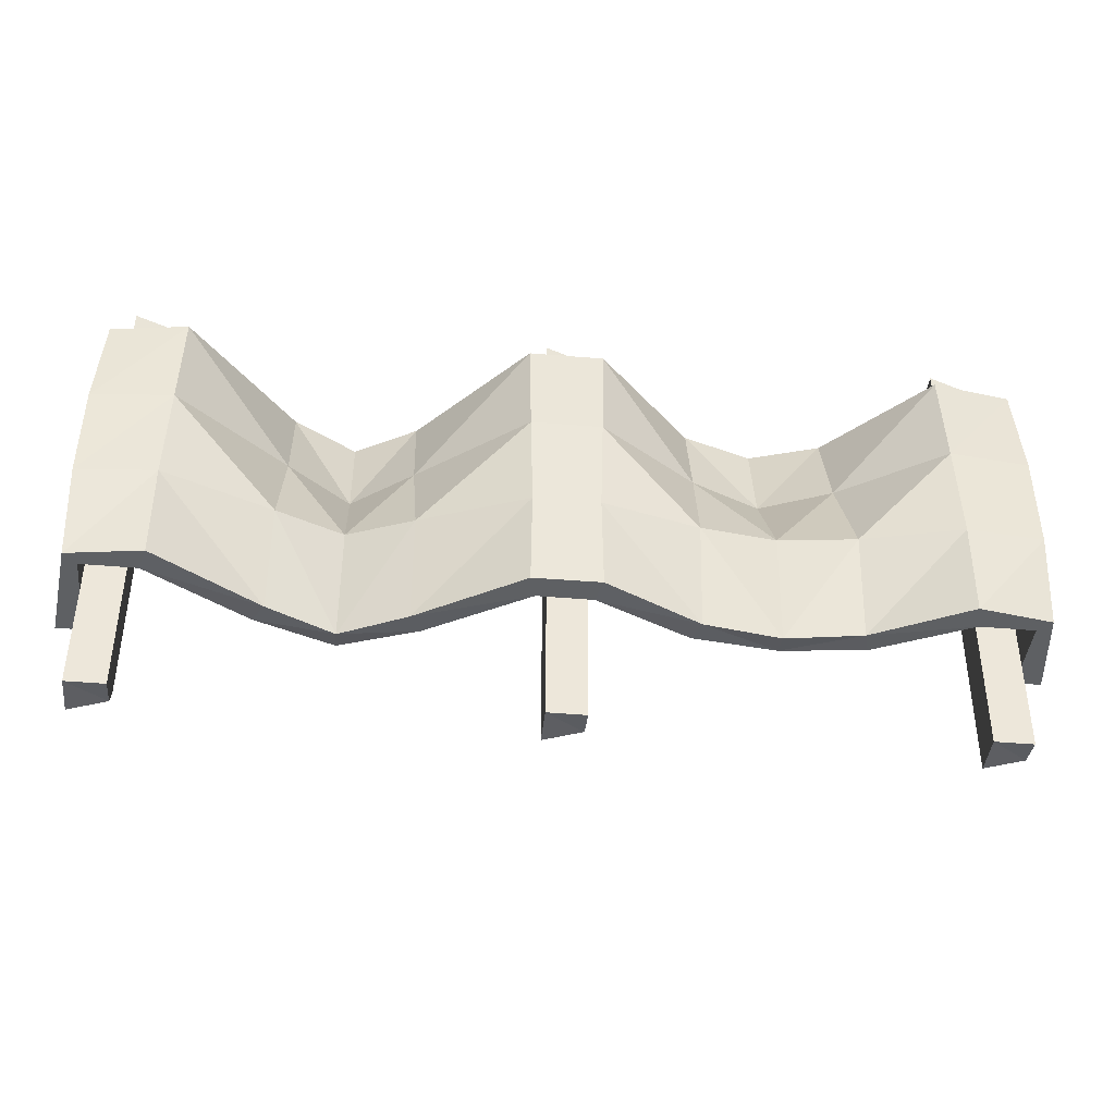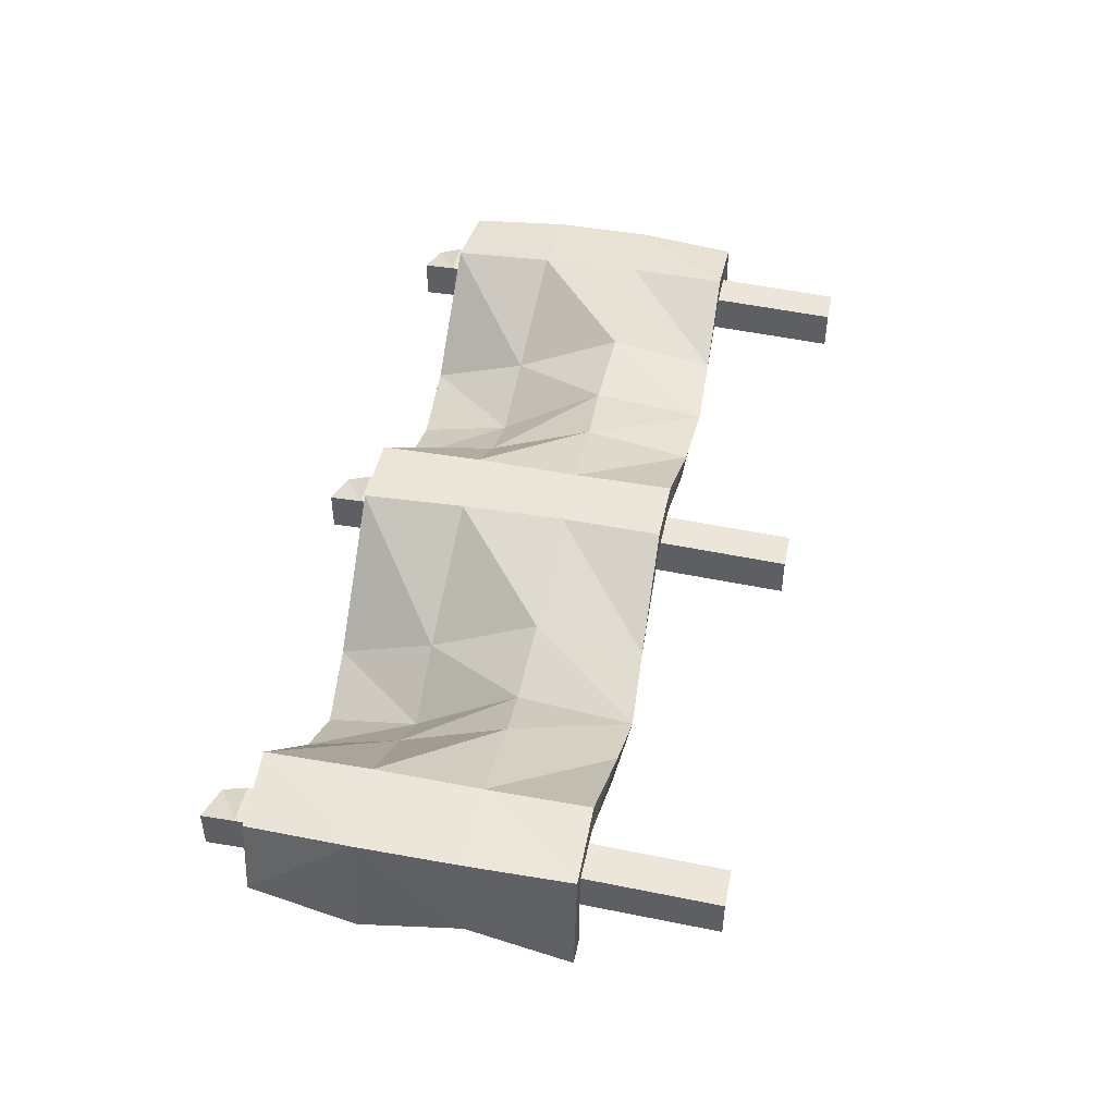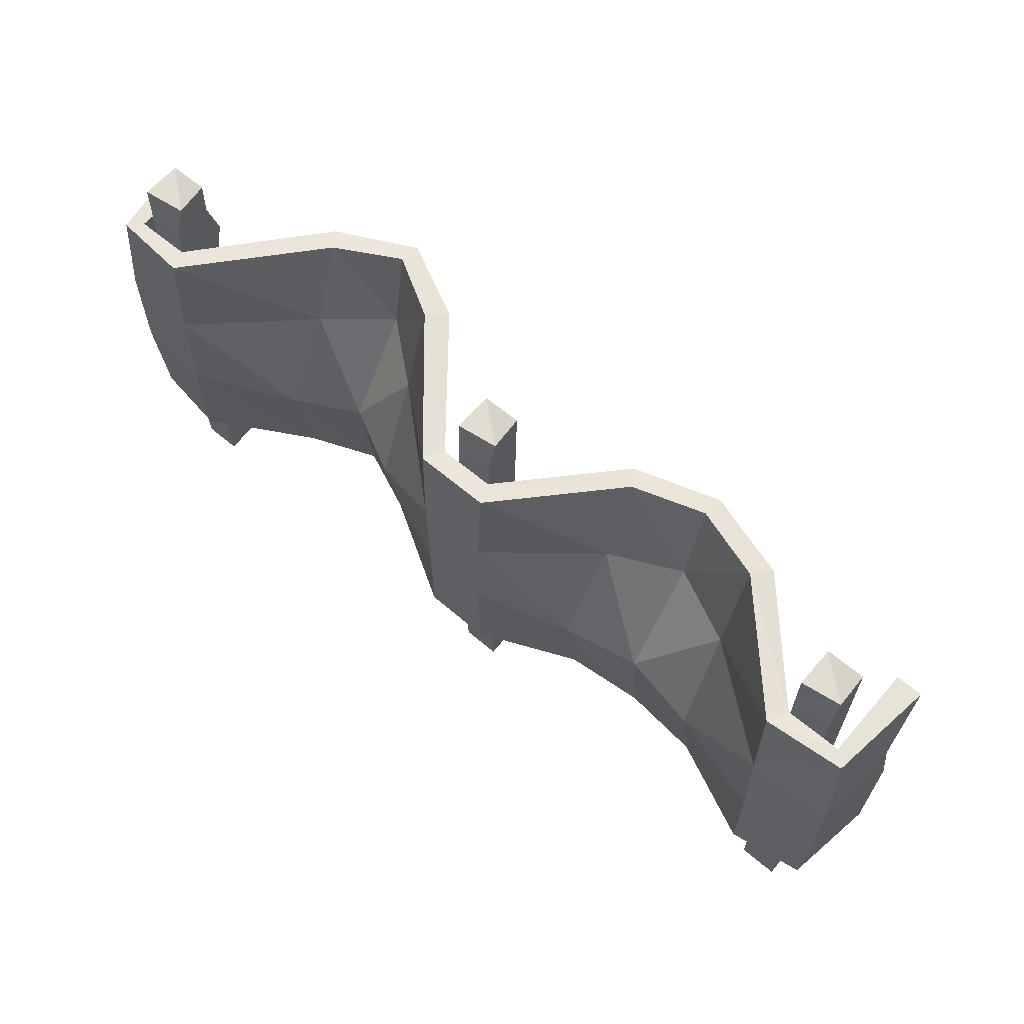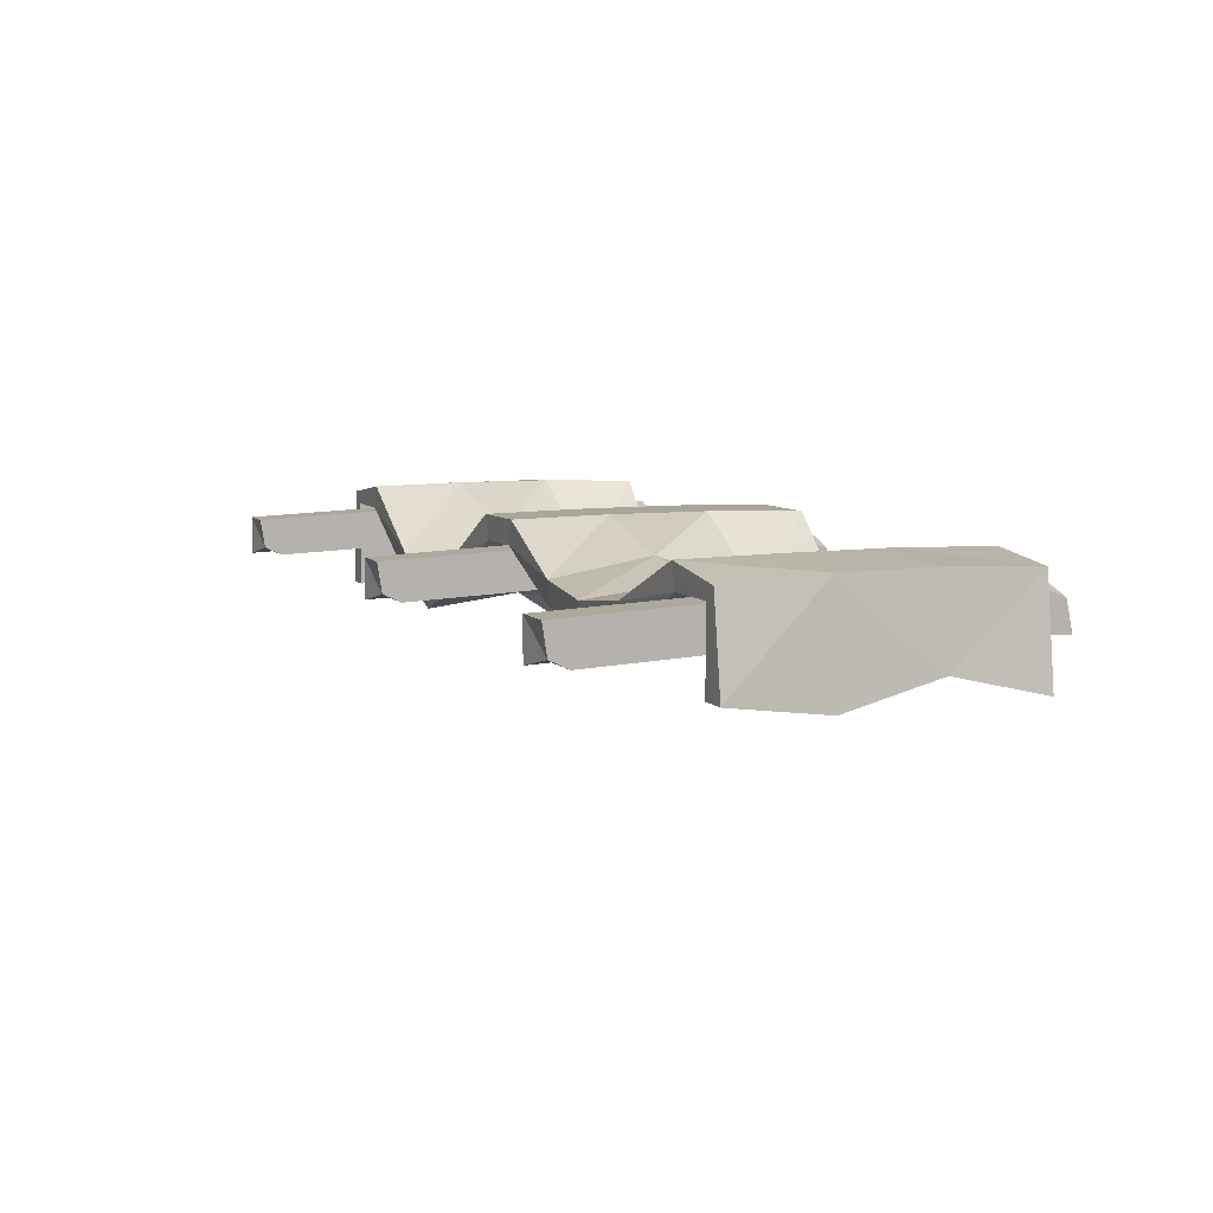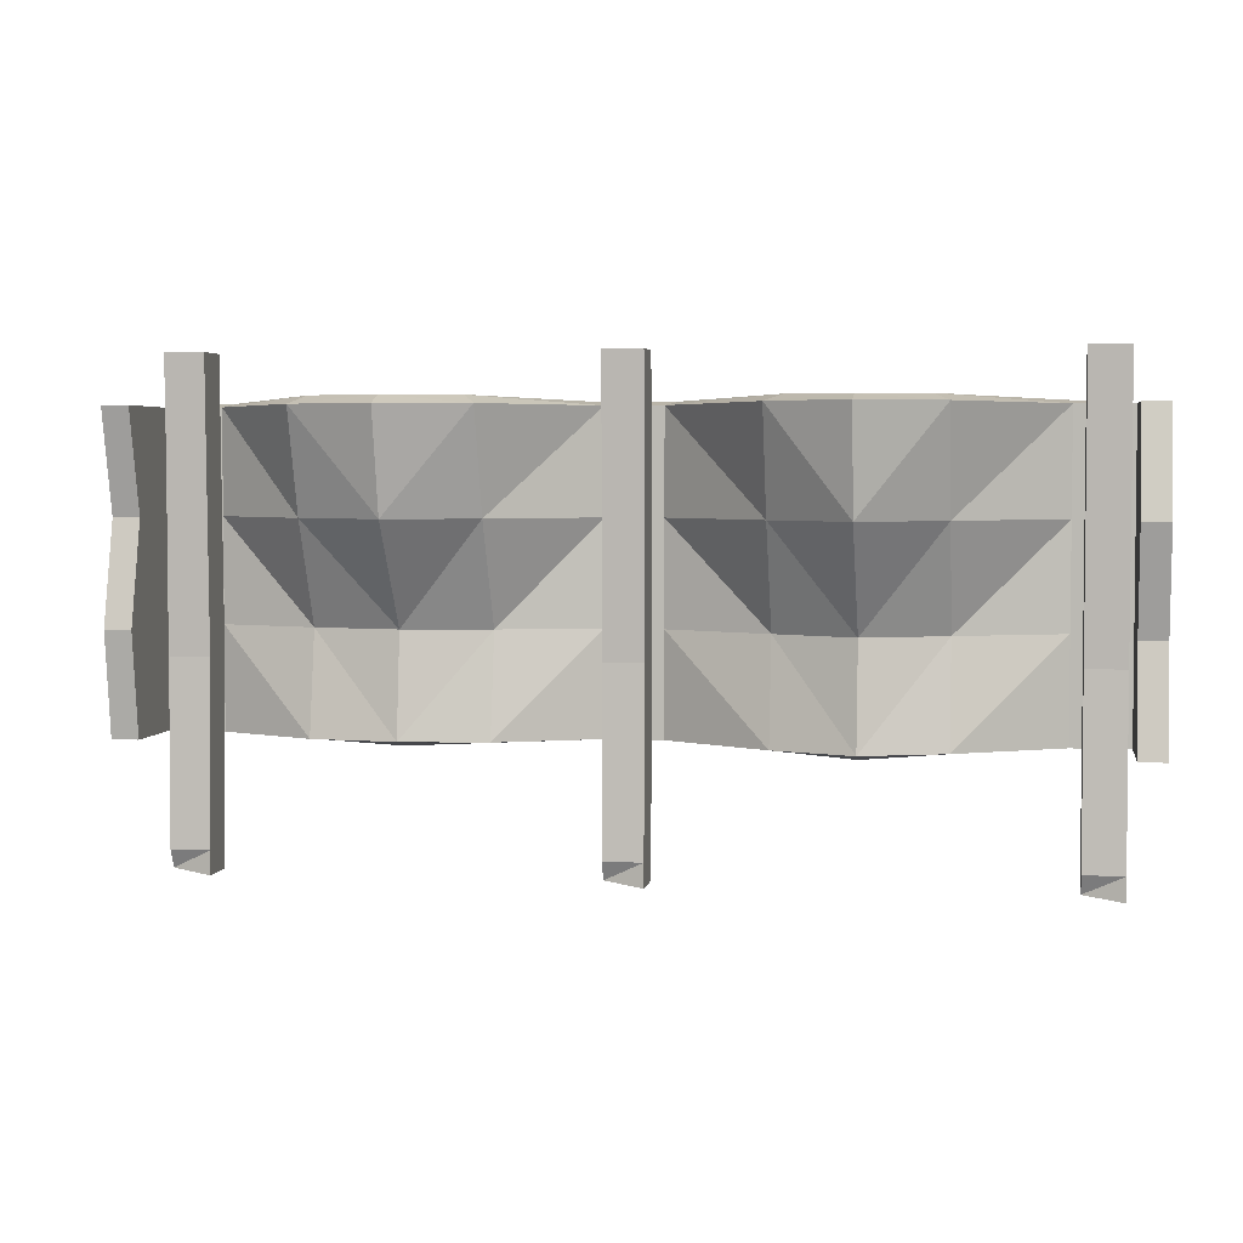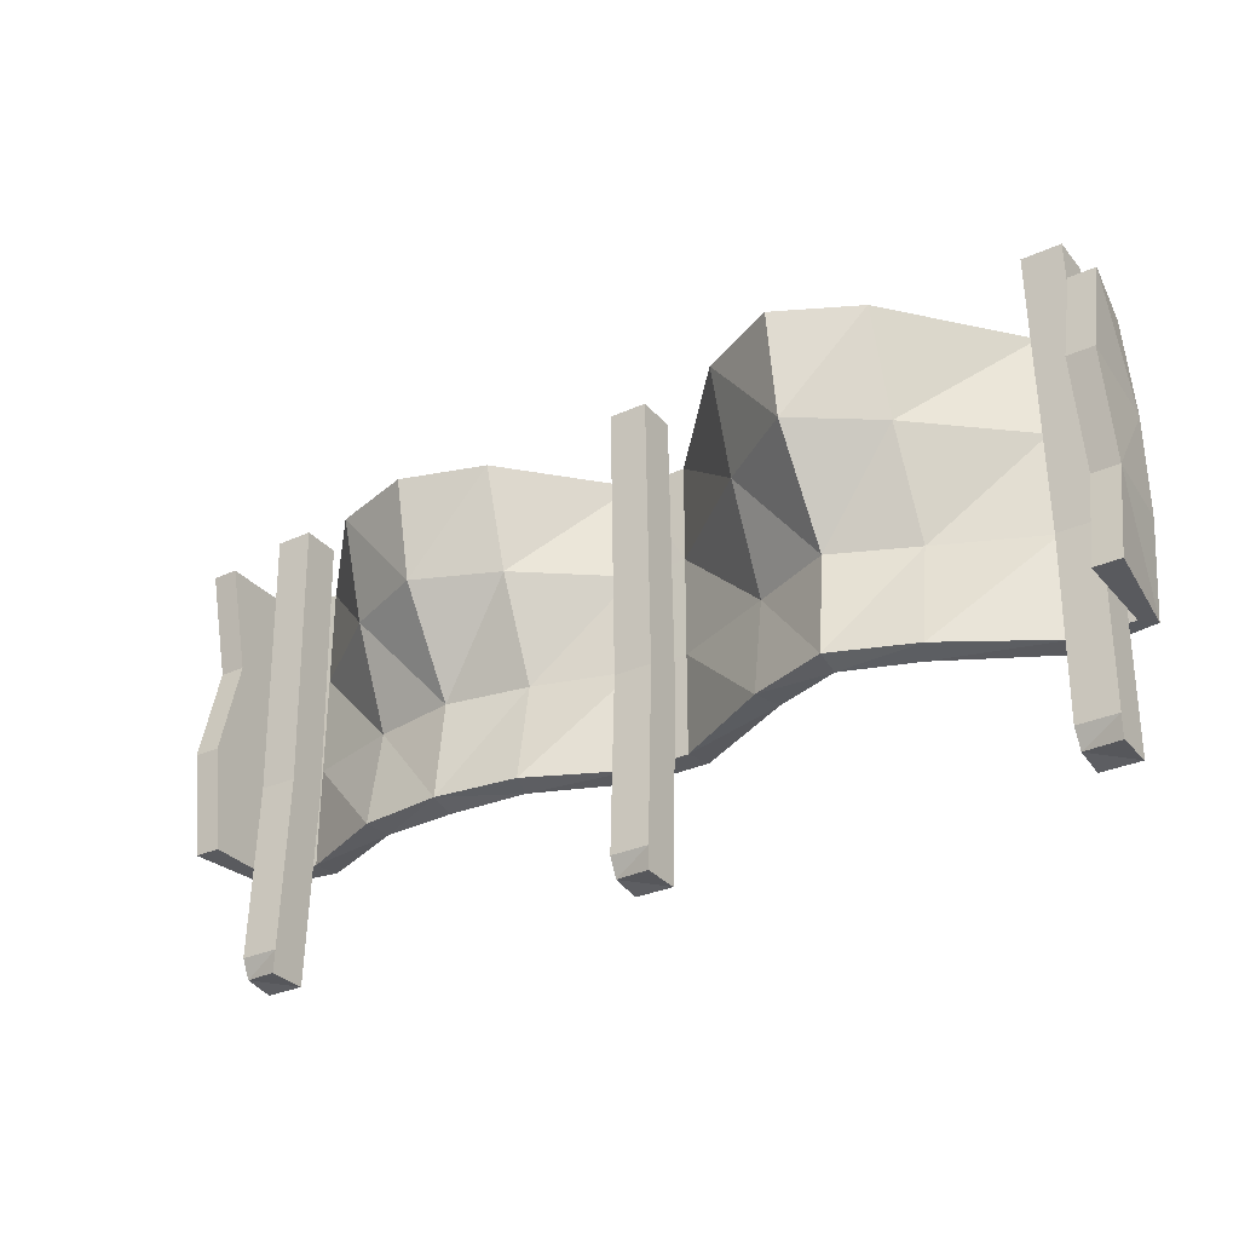
<metadata>
{"format":"obj","ext":"obj","renderer":"f3d","projection":"perspective","resolution":1024,"background":"white","views":[{"elev":-42.5,"azim":174.0,"up":"+Z"},{"elev":46.1,"azim":101.7,"up":"+Y"},{"elev":62.4,"azim":-139.4,"up":"+Z"},{"elev":8.0,"azim":-113.7,"up":"+Y"},{"elev":3.7,"azim":9.8,"up":"+Z"},{"elev":-31.2,"azim":32.9,"up":"+Z"}]}
</metadata>
<code>
v -145.5 7.555 -32.26
v -145.5 -2.788 -30.66
v -145.5 4.614 129.2
v -145.5 -6.197 131.6
v -132.4 7.555 131.6
v -132.4 -6.197 131.6
v -132.4 7.555 -32.26
v -132.4 -6.197 -32.26
v -145.5 9.96 36.63
v -132.4 9.96 36.63
v -132.4 -3.791 36.63
v -145.5 -3.791 36.63
v -145.5 7.835 120.6
v -132.4 7.835 120.6
v -132.4 -5.917 120.6
v -145.5 -5.917 120.6
v -145.5 7.833 -24.29
v -132.4 7.833 -24.29
v -132.4 -5.918 -24.29
v -145.5 -5.918 -24.29
v -7.281 7.555 -32.26
v -7.281 -2.788 -30.66
v -7.281 4.614 129.2
v -7.281 -6.197 131.6
v 5.794 7.555 131.6
v 5.794 -6.197 131.6
v 5.794 7.555 -32.26
v 5.794 -6.197 -32.26
v -7.281 9.96 36.63
v 5.794 9.96 36.63
v 5.794 -3.791 36.63
v -7.281 -3.791 36.63
v -7.281 7.835 120.6
v 5.794 7.835 120.6
v 5.794 -5.917 120.6
v -7.281 -5.917 120.6
v -7.281 7.833 -24.29
v 5.794 7.833 -24.29
v 5.794 -5.918 -24.29
v -7.281 -5.918 -24.29
v 136.6 7.555 -32.26
v 136.6 -2.788 -30.66
v 136.6 4.614 129.2
v 136.6 -6.197 131.6
v 149.7 7.555 131.6
v 149.7 -6.197 131.6
v 149.7 7.555 -32.26
v 149.7 -6.197 -32.26
v 136.6 9.96 36.63
v 149.7 9.96 36.63
v 149.7 -3.791 36.63
v 136.6 -3.791 36.63
v 136.6 7.835 120.6
v 149.7 7.835 120.6
v 149.7 -5.917 120.6
v 136.6 -5.917 120.6
v 136.6 7.833 -24.29
v 149.7 7.833 -24.29
v 149.7 -5.918 -24.29
v 136.6 -5.918 -24.29
v -151.6 10.9 11.36
v -151.6 10.9 45.88
v -151.6 10.9 80.41
v -151.6 10.9 114.9
v -132.8 10.9 11.36
v -132.8 10.91 45.88
v -132.8 10.95 80.41
v -132.8 10.94 114.9
v -9.45 10.89 11.36
v -9.45 10.91 45.88
v -9.45 10.96 80.41
v -9.45 10.95 114.9
v 9.45 10.89 11.36
v 9.45 10.91 45.88
v 9.45 10.96 80.41
v 9.45 10.99 114.9
v 132.8 10.97 11.36
v 132.8 10.96 45.88
v 132.8 10.92 80.41
v 132.8 10.9 114.9
v 151.6 10.97 11.36
v 151.6 10.97 45.88
v 151.6 10.97 80.41
v 151.6 10.97 114.9
v 97.96 -9.923 11.36
v 97.96 -4.163 45.88
v 97.96 -19.76 80.41
v 97.96 -30.76 114.9
v 44.33 -9.923 11.36
v 44.33 -4.163 45.88
v 44.33 -19.76 80.41
v 44.33 -30.76 114.9
v -42.28 -4.347 11.36
v -42.28 1.351 45.88
v -42.28 -14.25 80.41
v -42.28 -24.9 114.9
v -100 -4.347 11.36
v -100 1.351 45.88
v -100 -14.25 80.41
v -100 -24.9 114.9
v 71.14 -44.23 114.9
v 71.14 -38.89 80.41
v 71.14 -16.06 45.88
v 71.14 -20.02 11.36
v -71.14 -34.07 114.9
v -71.14 -26.52 80.41
v -71.14 -3.69 45.88
v -71.14 -7.647 11.36
v -151.6 -15.8 11.36
v -151.6 -20.59 45.88
v -151.6 -12.35 80.41
v -151.6 -20.58 114.9
v 151.6 -20.52 11.36
v 151.6 -12.28 45.88
v 151.6 -20.52 80.41
v 151.6 -10.64 114.9
v -156.1 15.38 11.36
v -158 17.23 45.88
v -131 19.44 11.36
v -131.4 19.75 45.65
v -158 17.22 80.4
v -130.4 19.57 80.97
v -156.1 15.38 114.9
v -129.6 18.35 116.3
v -44.79 9.903 46.96
v -10.91 19.74 45.64
v -44.66 4.075 10.27
v -11.33 19.43 11.36
v -46.55 -7.117 84.5
v -11.87 19.57 80.96
v -46.79 -17.83 117.7
v -12.66 18.35 116.3
v 11.74 19.21 11.36
v 11.44 19.63 45.67
v 12.21 19.47 80.89
v 12.77 18.25 116.3
v 93.98 3.819 46.87
v 130.8 19.69 45.69
v 94.11 -1.967 10.33
v 130.5 19.29 11.37
v 92.69 -13.22 84.25
v 130.1 19.43 80.91
v 92.65 -24.03 117.2
v 129.5 18.17 116.3
v 156.1 15.45 11.36
v 158 17.31 45.89
v 158 17.31 80.41
v 156.1 15.44 114.9
v 48.17 -1.963 10.32
v 48.31 3.821 46.87
v 71.14 -11.79 9.285
v 71.14 -7.378 48.57
v 49.6 -13.22 84.25
v 71.14 -30.81 85.16
v 49.64 -24.03 117.2
v 71.14 -36.35 116.8
v -97.62 4.075 10.27
v -97.5 9.903 46.96
v -71.14 1.075 9.185
v -71.14 5.022 48.43
v -95.74 -7.117 84.5
v -71.14 -18.56 85.45
v -95.5 -17.83 117.7
v -71.14 -25.8 117.7
v -160.6 -15.8 11.36
v -160.6 -20.59 45.88
v -160.6 -12.35 80.41
v -160.6 -20.58 114.9
v 160.6 -12.28 45.88
v 160.6 -20.52 11.36
v 160.6 -20.52 80.41
v 160.6 -10.64 114.9
f 1 2 17
f 17 2 20
f 4 6 3
f 3 6 5
f 18 19 7
f 7 19 8
f 8 2 7
f 7 2 1
f 8 19 2
f 2 19 20
f 7 1 18
f 18 1 17
f 10 9 14
f 14 9 13
f 15 11 14
f 14 11 10
f 12 11 16
f 16 11 15
f 9 12 13
f 13 12 16
f 13 3 14
f 14 3 5
f 6 15 5
f 5 15 14
f 16 15 4
f 4 15 6
f 13 16 3
f 3 16 4
f 18 17 10
f 10 17 9
f 10 11 18
f 18 11 19
f 20 19 12
f 12 19 11
f 20 12 17
f 17 12 9
f 21 22 37
f 37 22 40
f 24 26 23
f 23 26 25
f 38 39 27
f 27 39 28
f 28 22 27
f 27 22 21
f 28 39 22
f 22 39 40
f 27 21 38
f 38 21 37
f 30 29 34
f 34 29 33
f 35 31 34
f 34 31 30
f 32 31 36
f 36 31 35
f 29 32 33
f 33 32 36
f 33 23 34
f 34 23 25
f 26 35 25
f 25 35 34
f 36 35 24
f 24 35 26
f 33 36 23
f 23 36 24
f 38 37 30
f 30 37 29
f 30 31 38
f 38 31 39
f 40 39 32
f 32 39 31
f 40 32 37
f 37 32 29
f 41 42 57
f 57 42 60
f 44 46 43
f 43 46 45
f 58 59 47
f 47 59 48
f 48 42 47
f 47 42 41
f 48 59 42
f 42 59 60
f 47 41 58
f 58 41 57
f 50 49 54
f 54 49 53
f 55 51 54
f 54 51 50
f 52 51 56
f 56 51 55
f 49 52 53
f 53 52 56
f 53 43 54
f 54 43 45
f 46 55 45
f 45 55 54
f 56 55 44
f 44 55 46
f 53 56 43
f 43 56 44
f 58 57 50
f 50 57 49
f 50 51 58
f 58 51 59
f 60 59 52
f 52 59 51
f 60 52 57
f 57 52 49
f 117 118 119
f 119 118 120
f 118 121 120
f 120 121 122
f 121 123 122
f 122 123 124
f 125 126 127
f 127 126 128
f 129 130 125
f 125 130 126
f 131 132 129
f 129 132 130
f 128 126 133
f 133 126 134
f 126 130 134
f 134 130 135
f 130 132 135
f 135 132 136
f 137 138 139
f 139 138 140
f 141 142 137
f 137 142 138
f 143 144 141
f 141 144 142
f 140 138 145
f 145 138 146
f 138 142 146
f 146 142 147
f 142 144 147
f 147 144 148
f 149 150 151
f 151 150 152
f 150 153 152
f 152 153 154
f 153 155 154
f 154 155 156
f 133 134 149
f 149 134 150
f 134 135 150
f 150 135 153
f 135 136 153
f 153 136 155
f 157 158 159
f 159 158 160
f 158 161 160
f 160 161 162
f 161 163 162
f 162 163 164
f 119 120 157
f 157 120 158
f 120 122 158
f 158 122 161
f 122 124 161
f 161 124 163
f 141 154 143
f 143 154 156
f 137 152 141
f 141 152 154
f 139 151 137
f 137 151 152
f 129 162 131
f 131 162 164
f 125 160 129
f 129 160 162
f 127 159 125
f 125 159 160
f 117 165 118
f 118 165 166
f 121 118 167
f 167 118 166
f 121 167 123
f 123 167 168
f 146 169 145
f 145 169 170
f 146 147 169
f 169 147 171
f 148 172 147
f 147 172 171
f 61 65 62
f 65 66 62
f 62 66 63
f 66 67 63
f 63 67 64
f 67 68 64
f 94 93 70
f 93 69 70
f 95 94 71
f 94 70 71
f 96 95 72
f 95 71 72
f 69 73 70
f 73 74 70
f 70 74 71
f 74 75 71
f 71 75 72
f 75 76 72
f 86 85 78
f 85 77 78
f 87 86 79
f 86 78 79
f 88 87 80
f 87 79 80
f 77 81 78
f 81 82 78
f 78 82 79
f 82 83 79
f 79 83 80
f 83 84 80
f 89 104 90
f 104 103 90
f 90 103 91
f 103 102 91
f 91 102 92
f 102 101 92
f 73 89 74
f 89 90 74
f 74 90 75
f 90 91 75
f 75 91 76
f 91 92 76
f 97 108 98
f 108 107 98
f 98 107 99
f 107 106 99
f 99 106 100
f 106 105 100
f 65 97 66
f 97 98 66
f 66 98 67
f 98 99 67
f 67 99 68
f 99 100 68
f 87 88 102
f 88 101 102
f 86 87 103
f 87 102 103
f 85 86 104
f 86 103 104
f 95 96 106
f 96 105 106
f 94 95 107
f 95 106 107
f 93 94 108
f 94 107 108
f 110 109 62
f 62 109 61
f 63 111 62
f 62 111 110
f 112 111 64
f 64 111 63
f 113 114 81
f 81 114 82
f 82 114 83
f 83 114 115
f 115 116 83
f 83 116 84
f 65 61 119
f 119 61 117
f 68 124 64
f 64 124 123
f 93 127 69
f 69 127 128
f 96 72 131
f 131 72 132
f 69 128 73
f 73 128 133
f 72 76 132
f 132 76 136
f 85 139 77
f 77 139 140
f 88 80 143
f 143 80 144
f 77 140 81
f 81 140 145
f 80 84 144
f 144 84 148
f 104 89 151
f 151 89 149
f 101 156 92
f 92 156 155
f 89 73 149
f 149 73 133
f 92 155 76
f 76 155 136
f 97 157 108
f 108 157 159
f 105 164 100
f 100 164 163
f 97 65 157
f 157 65 119
f 100 163 68
f 68 163 124
f 101 88 156
f 156 88 143
f 104 151 85
f 85 151 139
f 105 96 164
f 164 96 131
f 93 108 127
f 127 108 159
f 109 165 61
f 61 165 117
f 109 110 165
f 165 110 166
f 110 111 166
f 166 111 167
f 111 112 167
f 167 112 168
f 112 64 168
f 168 64 123
f 114 113 169
f 169 113 170
f 113 81 170
f 170 81 145
f 115 114 171
f 171 114 169
f 116 172 84
f 84 172 148
f 116 115 172
f 172 115 171

</code>
